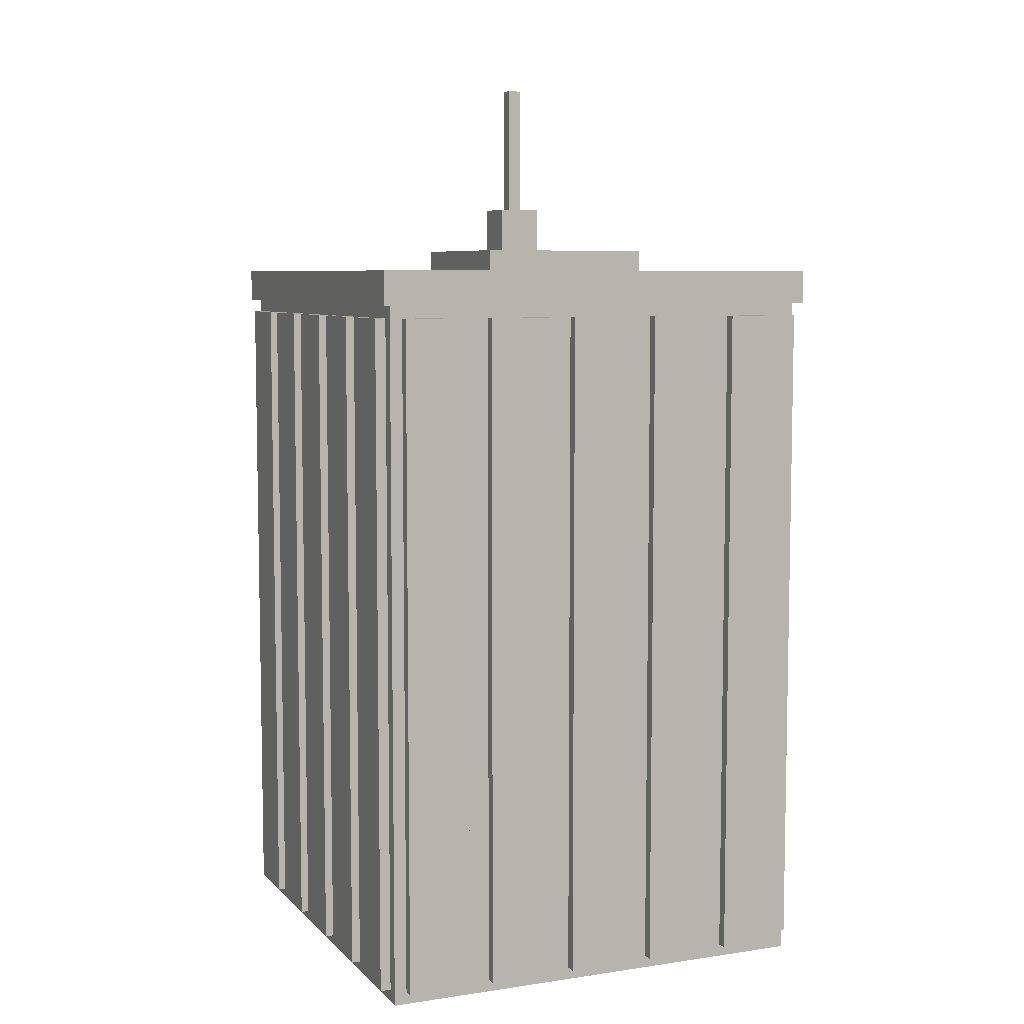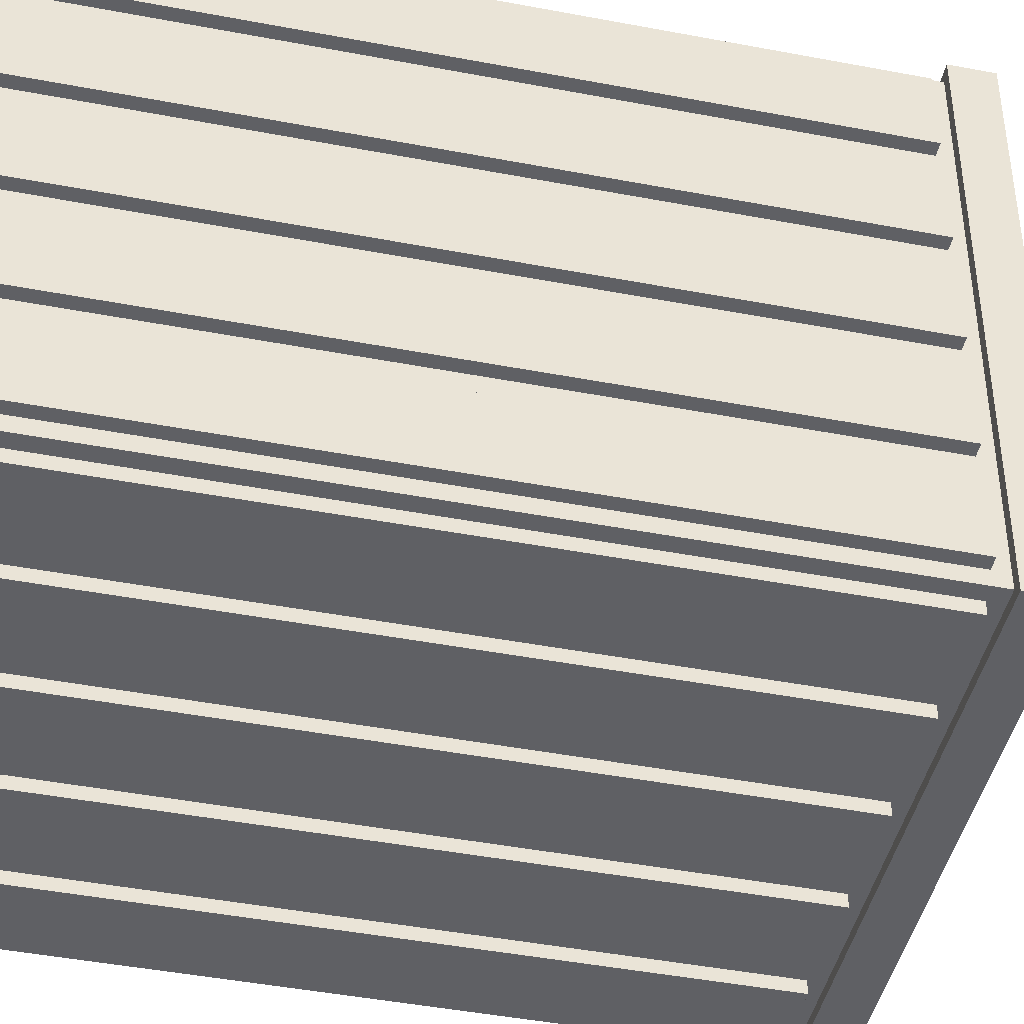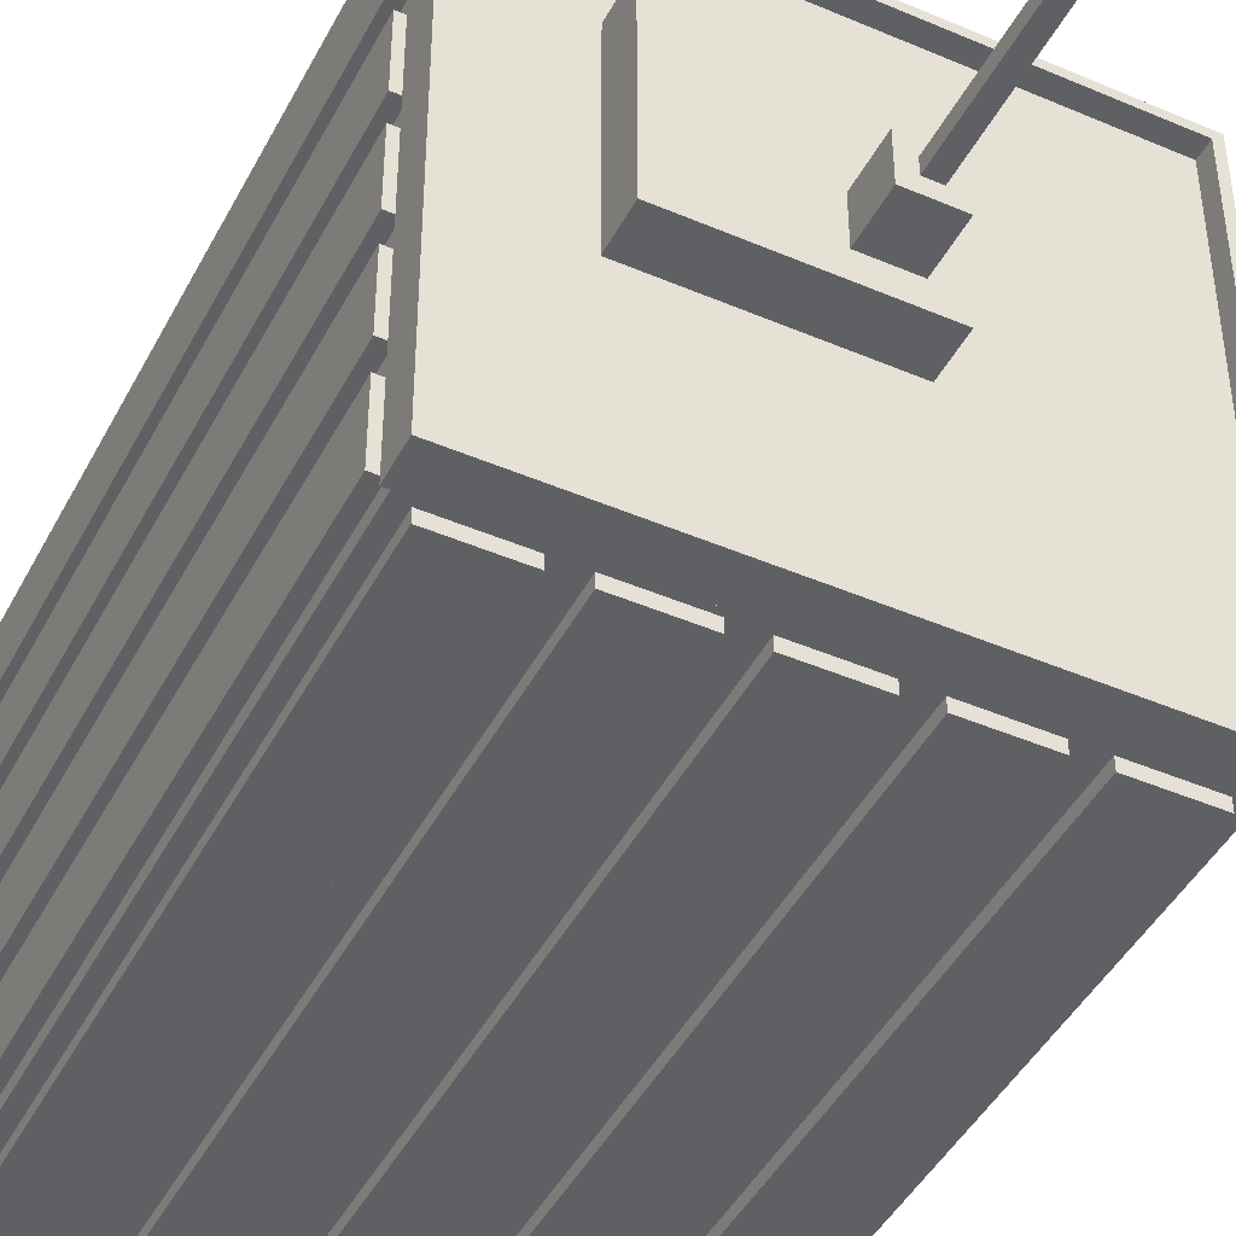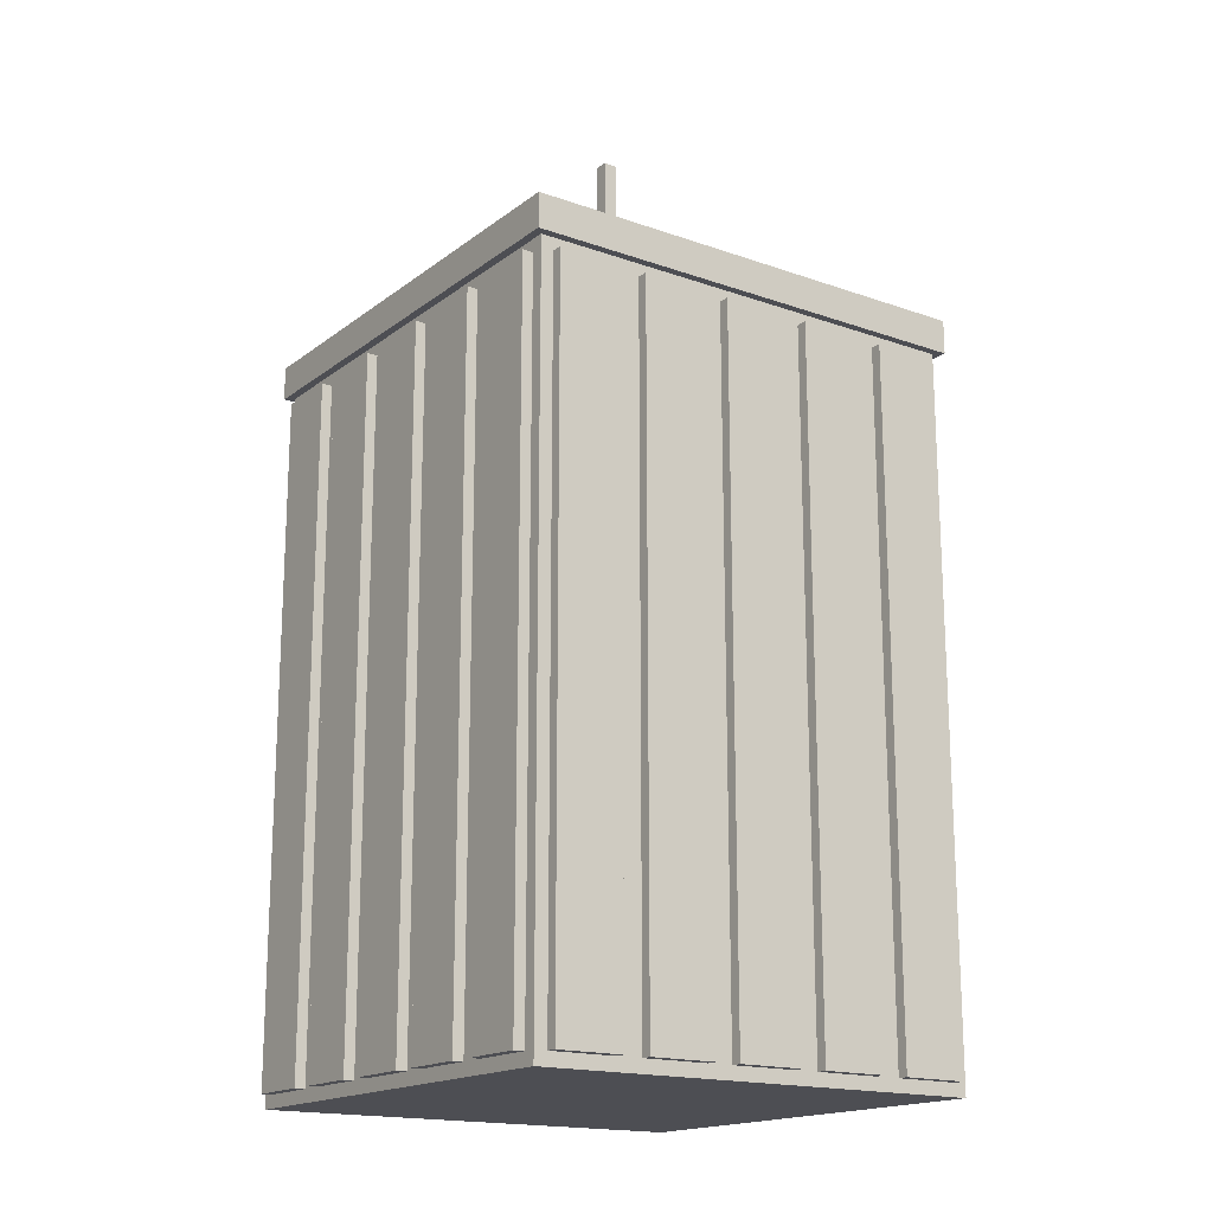
<metadata>
{"format":"obj","ext":"obj","renderer":"f3d","projection":"perspective","resolution":1024,"background":"white","views":[{"elev":6.9,"azim":-113.2,"up":"+Y"},{"elev":-44.4,"azim":77.4,"up":"+Z"},{"elev":-44.9,"azim":153.6,"up":"+Z"},{"elev":-17.3,"azim":-34.9,"up":"+Y"}]}
</metadata>
<code>
o Highrise_6_Mesh.005
v -1 -0.01298 1
v -1 3.109 1
v -0.6 -0.01298 1
v -0.6 3.109 1
v -0.2 -0.01298 1
v -0.2 3.109 1
v 0.2 -0.01298 1
v 0.2 3.109 1
v 0.6 -0.01298 1
v 0.6 3.109 1
v 1 -0.01298 1
v 1 3.109 1
v 1 -0.01298 0.6
v 1 3.109 0.6
v 1 -0.01298 0.2
v 1 3.109 0.2
v 1 -0.01298 -0.2
v 1 3.109 -0.2
v 1 -0.01298 -0.6
v 1 3.109 -0.6
v 1 -0.01297 -1
v 1 3.109 -1
v 0.6 -0.01297 -1
v 0.6 3.109 -1
v 0.2 -0.01297 -1
v 0.2 3.109 -1
v -0.2 -0.01297 -1
v -0.2 3.109 -1
v -0.6 -0.01297 -1
v -0.6 3.109 -1
v -1 -0.01297 -1
v -1 3.109 -1
v -1 -0.01298 -0.6
v -1 3.109 -0.6
v -1 -0.01298 -0.2
v -1 3.109 -0.2
v -1 -0.01298 0.2
v -1 3.109 0.2
v -1 -0.01298 0.6
v -1 3.109 0.6
v -0.6 3.185 0.6
v -0.6 3.185 0.2
v -0.6 3.185 -0.2
v -0.6 3.185 -0.6
v -0.2 3.185 0.6
v -0.2 3.185 0.2
v -0.2 3.185 -0.2
v -0.2 3.185 -0.6
v 0.2 3.185 0.6
v 0.2 3.358 0.2
v 0.2 3.185 -0.2
v 0.2 3.185 -0.6
v 0.6 3.185 0.6
v 0.6 3.185 0.2
v 0.6 3.185 -0.2
v 0.6 3.185 -0.6
v -0.6 -0.01298 -0.6
v -0.6 -0.01298 -0.2
v -0.6 -0.01298 0.2
v -0.6 -0.01298 0.6
v -0.2 -0.01298 -0.6
v -0.2 -0.01298 -0.2
v -0.2 -0.01298 0.2
v -0.2 -0.01298 0.6
v 0.2 -0.01298 -0.6
v 0.2 -0.01298 -0.2
v 0.2 -0.01298 0.2
v 0.2 -0.01298 0.6
v 0.6 -0.01298 -0.6
v 0.6 -0.01298 -0.2
v 0.6 -0.01298 0.2
v 0.6 -0.01298 0.6
v -1 3.185 1
v -0.6 3.185 1
v -0.2 3.185 1
v 0.2 3.185 1
v 0.6 3.185 1
v 1 3.185 1
v 1 3.185 0.6
v 1 3.185 0.2
v 1 3.185 -0.2
v 1 3.185 -0.6
v 1 3.185 -1
v 0.6 3.185 -1
v 0.2 3.185 -1
v -0.2 3.185 -1
v -0.6 3.185 -1
v -1 3.185 -1
v -1 3.185 -0.6
v -1 3.185 -0.2
v -1 3.185 0.2
v -1 3.185 0.6
v -1.037 3.109 1.037
v -0.6 3.109 1.037
v -0.2 3.109 1.037
v 0.2 3.109 1.037
v 0.6 3.109 1.037
v 1.037 3.109 1.037
v 1.037 3.109 0.6
v 1.037 3.109 0.2
v 1.037 3.109 -0.2
v 1.037 3.109 -0.6
v 1.037 3.109 -1.037
v 0.6 3.109 -1.037
v 0.2 3.109 -1.037
v -0.2 3.109 -1.037
v -0.6 3.109 -1.037
v -1.037 3.109 -1.037
v -1.037 3.109 -0.6
v -1.037 3.109 -0.2
v -1.037 3.109 0.2
v -1.037 3.109 0.6
v -1.037 3.185 1.037
v -0.6 3.185 1.037
v -0.2 3.185 1.037
v 0.2 3.185 1.037
v 0.6 3.185 1.037
v 1.037 3.185 1.037
v 1.037 3.185 0.6
v 1.037 3.185 0.2
v 1.037 3.185 -0.2
v 1.037 3.185 -0.6
v 1.037 3.185 -1.037
v 0.6 3.185 -1.037
v 0.2 3.185 -1.037
v -0.2 3.185 -1.037
v -0.6 3.185 -1.037
v -1.037 3.185 -1.037
v -1.037 3.185 -0.6
v -1.037 3.185 -0.2
v -1.037 3.185 0.2
v -1.037 3.185 0.6
v -1 3.259 1
v -0.6 3.259 1
v -0.2 3.259 1
v 0.2 3.259 1
v 0.6 3.259 1
v 1 3.259 1
v 1 3.259 0.6
v 1 3.259 0.2
v 1 3.259 -0.2
v 1 3.259 -0.6
v 1 3.259 -1
v 0.6 3.259 -1
v 0.2 3.259 -1
v -0.2 3.259 -1
v -0.6 3.259 -1
v -1 3.259 -1
v -1 3.259 -0.6
v -1 3.259 -0.2
v -1 3.259 0.2
v -1 3.259 0.6
v -1.037 3.259 1.037
v -0.6 3.259 1.037
v -0.2 3.259 1.037
v 0.2 3.259 1.037
v 0.6 3.259 1.037
v 1.037 3.259 1.037
v 1.037 3.259 0.6
v 1.037 3.259 0.2
v 1.037 3.259 -0.2
v 1.037 3.259 -0.6
v 1.037 3.259 -1.037
v 0.6 3.259 -1.037
v 0.2 3.259 -1.037
v -0.2 3.259 -1.037
v -0.6 3.259 -1.037
v -1.037 3.259 -1.037
v -1.037 3.259 -0.6
v -1.037 3.259 -0.2
v -1.037 3.259 0.2
v -1.037 3.259 0.6
v -0.2 3.358 0.6
v -0.2 3.358 0.2
v -0.2 3.358 -0.2
v 0.2 3.358 0.6
v 0.2 3.358 -0.2
v 0.6 3.358 0.6
v 0.6 3.358 0.2
v 0.6 3.358 -0.2
v 0.094 3.358 0.094
v -0.094 3.358 0.094
v -0.094 3.358 -0.094
v 0.094 3.358 -0.094
v 0.094 3.555 0.094
v -0.094 3.555 0.094
v -0.094 3.555 -0.094
v 0.094 3.555 -0.094
v 0.031 3.555 0.031
v -0.031 3.555 0.031
v -0.031 3.555 -0.031
v 0.031 3.555 -0.031
v 0.031 4.129 0.031
v -0.031 4.129 0.031
v -0.031 4.129 -0.031
v 0.031 4.129 -0.031
v -0.944 0.04303 1
v -0.944 3.053 1
v -0.656 0.04303 1
v -0.656 3.053 1
v -0.544 0.04303 1
v -0.544 3.053 1
v -0.256 0.04303 1
v -0.256 3.053 1
v -0.144 0.04303 1
v -0.144 3.053 1
v 0.144 0.04303 1
v 0.144 3.053 1
v 0.256 0.04303 1
v 0.256 3.053 1
v 0.544 0.04303 1
v 0.544 3.053 1
v 0.656 0.04303 1
v 0.656 3.053 1
v 0.944 0.04303 1
v 0.944 3.053 1
v 1 0.04303 0.944
v 1 3.053 0.944
v 1 0.04303 0.656
v 1 3.053 0.656
v 1 0.04303 0.544
v 1 3.053 0.544
v 1 0.04303 0.256
v 1 3.053 0.256
v 1 0.04303 0.144
v 1 3.053 0.144
v 1 0.04303 -0.144
v 1 3.053 -0.144
v 1 0.04303 -0.256
v 1 3.053 -0.256
v 1 0.04303 -0.544
v 1 3.053 -0.544
v 1 0.04303 -0.656
v 1 3.053 -0.656
v 1 0.04303 -0.944
v 1 3.053 -0.944
v 0.944 0.04303 -1
v 0.944 3.053 -1
v 0.656 0.04303 -1
v 0.656 3.053 -1
v 0.544 0.04303 -1
v 0.544 3.053 -1
v 0.256 0.04303 -1
v 0.256 3.053 -1
v 0.144 0.04303 -1
v 0.144 3.053 -1
v -0.144 0.04303 -1
v -0.144 3.053 -1
v -0.256 0.04303 -1
v -0.256 3.053 -1
v -0.544 0.04303 -1
v -0.544 3.053 -1
v -0.656 0.04303 -1
v -0.656 3.053 -1
v -0.944 0.04303 -1
v -0.944 3.053 -1
v -1 0.04303 -0.944
v -1 3.053 -0.944
v -1 0.04303 -0.656
v -1 3.053 -0.656
v -1 0.04303 -0.544
v -1 3.053 -0.544
v -1 0.04303 -0.256
v -1 3.053 -0.256
v -1 0.04303 -0.144
v -1 3.053 -0.144
v -1 0.04303 0.144
v -1 3.053 0.144
v -1 0.04303 0.256
v -1 3.053 0.256
v -1 0.04303 0.544
v -1 3.053 0.544
v -1 0.04303 0.944
v -1 3.053 0.944
v -1 0.04303 0.656
v -1 3.053 0.656
v -0.944 0.04303 1.047
v -0.944 3.053 1.047
v -0.656 0.04303 1.047
v -0.656 3.053 1.047
v -0.544 0.04303 1.047
v -0.544 3.053 1.047
v -0.256 0.04303 1.047
v -0.256 3.053 1.047
v -0.144 0.04303 1.047
v -0.144 3.053 1.047
v 0.144 0.04303 1.047
v 0.144 3.053 1.047
v 0.256 0.04303 1.047
v 0.256 3.053 1.047
v 0.544 0.04303 1.047
v 0.544 3.053 1.047
v 0.656 0.04303 1.047
v 0.656 3.053 1.047
v 0.944 0.04303 1.047
v 0.944 3.053 1.047
v 1.047 0.04303 0.944
v 1.047 3.053 0.944
v 1.047 0.04303 0.656
v 1.047 3.053 0.656
v 1.047 0.04303 0.544
v 1.047 3.053 0.544
v 1.047 0.04303 0.256
v 1.047 3.053 0.256
v 1.047 0.04303 0.144
v 1.047 3.053 0.144
v 1.047 0.04303 -0.144
v 1.047 3.053 -0.144
v 1.047 0.04303 -0.256
v 1.047 3.053 -0.256
v 1.047 0.04303 -0.544
v 1.047 3.053 -0.544
v 1.047 0.04303 -0.656
v 1.047 3.053 -0.656
v 1.047 0.04303 -0.944
v 1.047 3.053 -0.944
v 0.944 0.04303 -1.047
v 0.944 3.053 -1.047
v 0.656 0.04303 -1.047
v 0.656 3.053 -1.047
v 0.544 0.04303 -1.047
v 0.544 3.053 -1.047
v 0.256 0.04303 -1.047
v 0.256 3.053 -1.047
v 0.144 0.04303 -1.047
v 0.144 3.053 -1.047
v -0.144 0.04303 -1.047
v -0.144 3.053 -1.047
v -0.256 0.04303 -1.047
v -0.256 3.053 -1.047
v -0.544 0.04303 -1.047
v -0.544 3.053 -1.047
v -0.656 0.04303 -1.047
v -0.656 3.053 -1.047
v -0.944 0.04303 -1.047
v -0.944 3.053 -1.047
v -1.047 0.04303 -0.944
v -1.047 3.053 -0.944
v -1.047 0.04303 -0.656
v -1.047 3.053 -0.656
v -1.047 0.04303 -0.544
v -1.047 3.053 -0.544
v -1.047 0.04303 -0.256
v -1.047 3.053 -0.256
v -1.047 0.04303 -0.144
v -1.047 3.053 -0.144
v -1.047 0.04303 0.144
v -1.047 3.053 0.144
v -1.047 0.04303 0.256
v -1.047 3.053 0.256
v -1.047 0.04303 0.544
v -1.047 3.053 0.544
v -1.047 0.04303 0.944
v -1.047 3.053 0.944
v -1.047 0.04303 0.656
v -1.047 3.053 0.656
f 279 280 278 277
f 283 284 282 281
f 287 288 286 285
f 291 292 290 289
f 295 296 294 293
f 299 300 298 297
f 303 304 302 301
f 307 308 306 305
f 311 312 310 309
f 315 316 314 313
f 319 320 318 317
f 323 324 322 321
f 327 328 326 325
f 331 332 330 329
f 335 336 334 333
f 339 340 338 337
f 343 344 342 341
f 347 348 346 345
f 351 352 350 349
f 353 354 356 355
f 74 41 92 73
f 75 45 41 74
f 76 49 45 75
f 77 53 49 76
f 78 79 53 77
f 41 42 91 92
f 45 46 42 41
f 176 50 174 173
f 178 179 50 176
f 79 80 54 53
f 42 43 90 91
f 46 47 43 42
f 193 196 195 194
f 179 180 177 50
f 80 81 55 54
f 43 44 89 90
f 47 48 44 43
f 51 52 48 47
f 55 56 52 51
f 81 82 56 55
f 44 87 88 89
f 48 86 87 44
f 52 85 86 48
f 56 84 85 52
f 82 83 84 56
f 29 57 33 31
f 27 61 57 29
f 25 65 61 27
f 23 69 65 25
f 21 19 69 23
f 57 58 35 33
f 61 62 58 57
f 65 66 62 61
f 69 70 66 65
f 19 17 70 69
f 58 59 37 35
f 62 63 59 58
f 66 67 63 62
f 70 71 67 66
f 17 15 71 70
f 59 60 39 37
f 63 64 60 59
f 67 68 64 63
f 71 72 68 67
f 15 13 72 71
f 60 3 1 39
f 64 5 3 60
f 68 7 5 64
f 72 9 7 68
f 13 11 9 72
f 94 114 113 93
f 93 113 132 112
f 95 115 114 94
f 96 116 115 95
f 97 117 116 96
f 98 118 117 97
f 99 119 118 98
f 112 132 131 111
f 100 120 119 99
f 111 131 130 110
f 101 121 120 100
f 110 130 129 109
f 102 122 121 101
f 108 128 127 107
f 109 129 128 108
f 107 127 126 106
f 106 126 125 105
f 105 125 124 104
f 103 123 122 102
f 104 124 123 103
f 4 94 93 2
f 133 153 154 134
f 2 93 112 40
f 152 172 153 133
f 6 95 94 4
f 134 154 155 135
f 8 96 95 6
f 135 155 156 136
f 10 97 96 8
f 136 156 157 137
f 12 98 97 10
f 137 157 158 138
f 14 99 98 12
f 138 158 159 139
f 40 112 111 38
f 151 171 172 152
f 16 100 99 14
f 139 159 160 140
f 38 111 110 36
f 150 170 171 151
f 18 101 100 16
f 140 160 161 141
f 36 110 109 34
f 149 169 170 150
f 20 102 101 18
f 141 161 162 142
f 32 108 107 30
f 147 167 168 148
f 34 109 108 32
f 148 168 169 149
f 30 107 106 28
f 146 166 167 147
f 28 106 105 26
f 145 165 166 146
f 26 105 104 24
f 144 164 165 145
f 22 103 102 20
f 142 162 163 143
f 24 104 103 22
f 143 163 164 144
f 73 133 134 74
f 114 154 153 113
f 92 152 133 73
f 113 153 172 132
f 74 134 135 75
f 115 155 154 114
f 75 135 136 76
f 116 156 155 115
f 76 136 137 77
f 117 157 156 116
f 77 137 138 78
f 118 158 157 117
f 78 138 139 79
f 119 159 158 118
f 91 151 152 92
f 132 172 171 131
f 79 139 140 80
f 120 160 159 119
f 90 150 151 91
f 131 171 170 130
f 80 140 141 81
f 121 161 160 120
f 89 149 150 90
f 130 170 169 129
f 81 141 142 82
f 122 162 161 121
f 87 147 148 88
f 128 168 167 127
f 88 148 149 89
f 129 169 168 128
f 86 146 147 87
f 127 167 166 126
f 85 145 146 86
f 126 166 165 125
f 84 144 145 85
f 125 165 164 124
f 82 142 143 83
f 123 163 162 122
f 83 143 144 84
f 124 164 163 123
f 49 176 173 45
f 45 173 174 46
f 53 178 176 49
f 54 179 178 53
f 47 175 177 51
f 46 174 175 47
f 55 180 179 54
f 51 177 180 55
f 50 181 182 174
f 177 184 181 50
f 175 183 184 177
f 174 182 183 175
f 181 185 186 182
f 184 188 185 181
f 183 187 188 184
f 182 186 187 183
f 185 189 190 186
f 188 192 189 185
f 187 191 192 188
f 186 190 191 187
f 189 193 194 190
f 192 196 193 189
f 191 195 196 192
f 190 194 195 191
f 3 199 197 1
f 4 200 199 3
f 2 198 200 4
f 1 197 198 2
f 5 203 201 3
f 6 204 203 5
f 4 202 204 6
f 3 201 202 4
f 7 207 205 5
f 8 208 207 7
f 6 206 208 8
f 5 205 206 6
f 9 211 209 7
f 10 212 211 9
f 8 210 212 10
f 7 209 210 8
f 11 215 213 9
f 12 216 215 11
f 10 214 216 12
f 9 213 214 10
f 13 219 217 11
f 14 220 219 13
f 12 218 220 14
f 11 217 218 12
f 15 223 221 13
f 16 224 223 15
f 14 222 224 16
f 13 221 222 14
f 17 227 225 15
f 18 228 227 17
f 16 226 228 18
f 15 225 226 16
f 19 231 229 17
f 20 232 231 19
f 18 230 232 20
f 17 229 230 18
f 21 235 233 19
f 22 236 235 21
f 20 234 236 22
f 19 233 234 20
f 23 239 237 21
f 24 240 239 23
f 22 238 240 24
f 21 237 238 22
f 25 243 241 23
f 26 244 243 25
f 24 242 244 26
f 23 241 242 24
f 27 247 245 25
f 28 248 247 27
f 26 246 248 28
f 25 245 246 26
f 29 251 249 27
f 30 252 251 29
f 28 250 252 30
f 27 249 250 28
f 31 255 253 29
f 32 256 255 31
f 30 254 256 32
f 29 253 254 30
f 33 259 257 31
f 34 260 259 33
f 32 258 260 34
f 31 257 258 32
f 35 263 261 33
f 36 264 263 35
f 34 262 264 36
f 33 261 262 34
f 37 267 265 35
f 38 268 267 37
f 36 266 268 38
f 35 265 266 36
f 39 271 269 37
f 40 272 271 39
f 38 270 272 40
f 37 269 270 38
f 1 273 275 39
f 2 274 273 1
f 40 276 274 2
f 39 275 276 40
f 199 279 277 197
f 200 280 279 199
f 198 278 280 200
f 197 277 278 198
f 203 283 281 201
f 204 284 283 203
f 202 282 284 204
f 201 281 282 202
f 207 287 285 205
f 208 288 287 207
f 206 286 288 208
f 205 285 286 206
f 211 291 289 209
f 212 292 291 211
f 210 290 292 212
f 209 289 290 210
f 215 295 293 213
f 216 296 295 215
f 214 294 296 216
f 213 293 294 214
f 219 299 297 217
f 220 300 299 219
f 218 298 300 220
f 217 297 298 218
f 223 303 301 221
f 224 304 303 223
f 222 302 304 224
f 221 301 302 222
f 227 307 305 225
f 228 308 307 227
f 226 306 308 228
f 225 305 306 226
f 231 311 309 229
f 232 312 311 231
f 230 310 312 232
f 229 309 310 230
f 235 315 313 233
f 236 316 315 235
f 234 314 316 236
f 233 313 314 234
f 239 319 317 237
f 240 320 319 239
f 238 318 320 240
f 237 317 318 238
f 243 323 321 241
f 244 324 323 243
f 242 322 324 244
f 241 321 322 242
f 247 327 325 245
f 248 328 327 247
f 246 326 328 248
f 245 325 326 246
f 251 331 329 249
f 252 332 331 251
f 250 330 332 252
f 249 329 330 250
f 255 335 333 253
f 256 336 335 255
f 254 334 336 256
f 253 333 334 254
f 259 339 337 257
f 260 340 339 259
f 258 338 340 260
f 257 337 338 258
f 263 343 341 261
f 264 344 343 263
f 262 342 344 264
f 261 341 342 262
f 267 347 345 265
f 268 348 347 267
f 266 346 348 268
f 265 345 346 266
f 271 351 349 269
f 272 352 351 271
f 270 350 352 272
f 269 349 350 270
f 273 353 355 275
f 274 354 353 273
f 276 356 354 274
f 275 355 356 276

</code>
